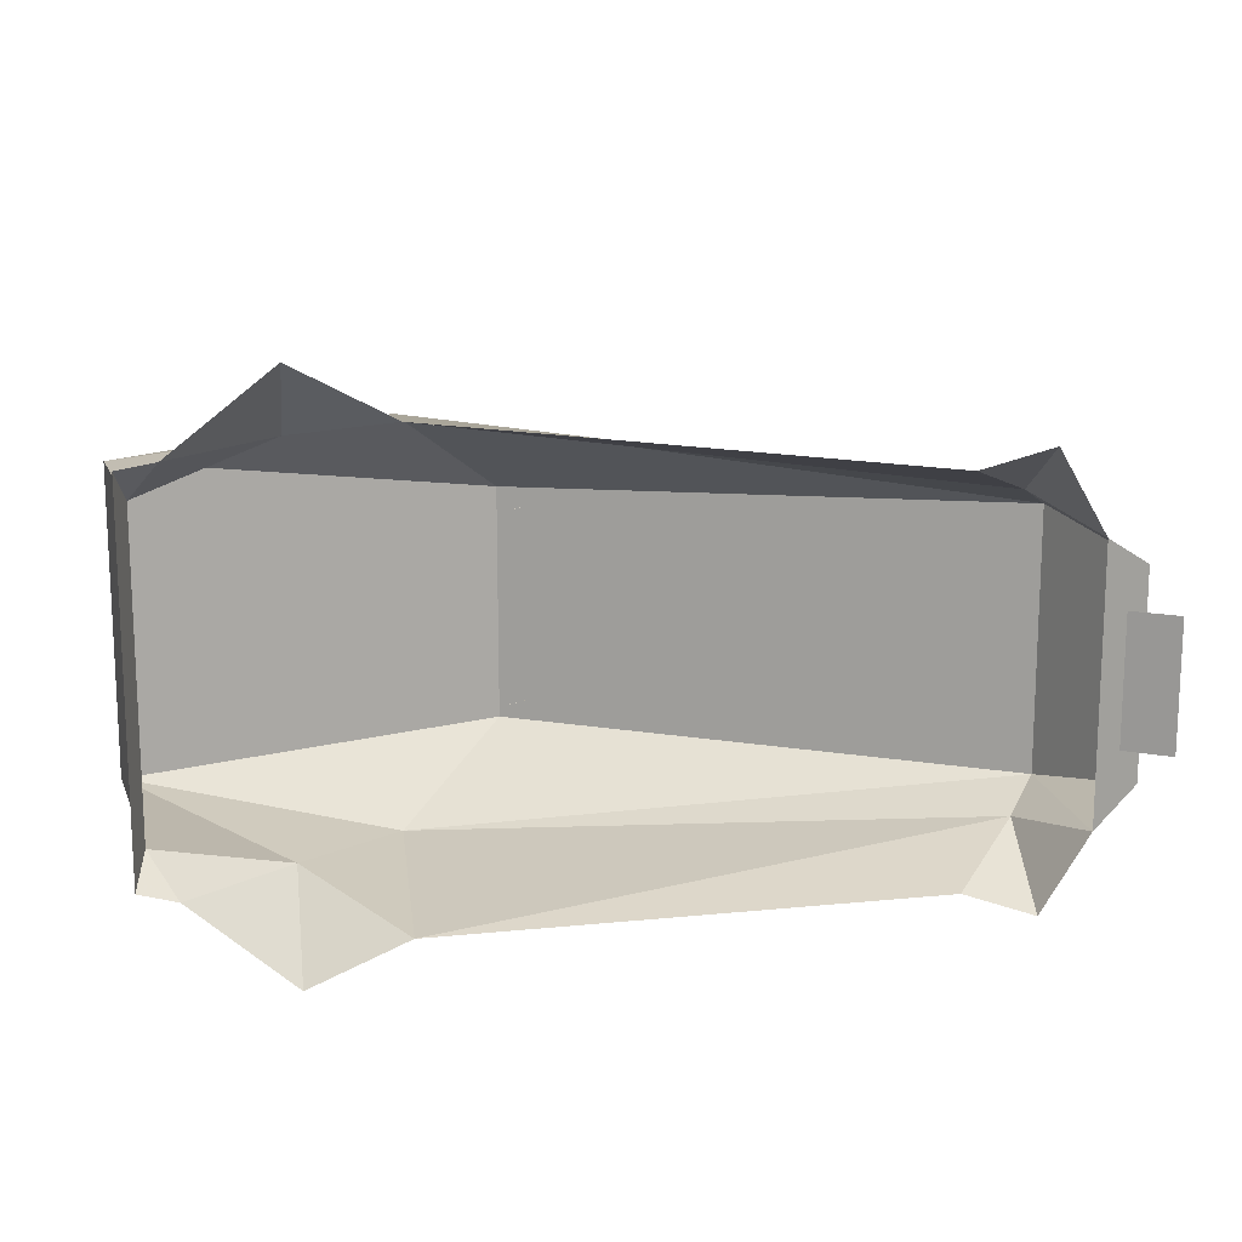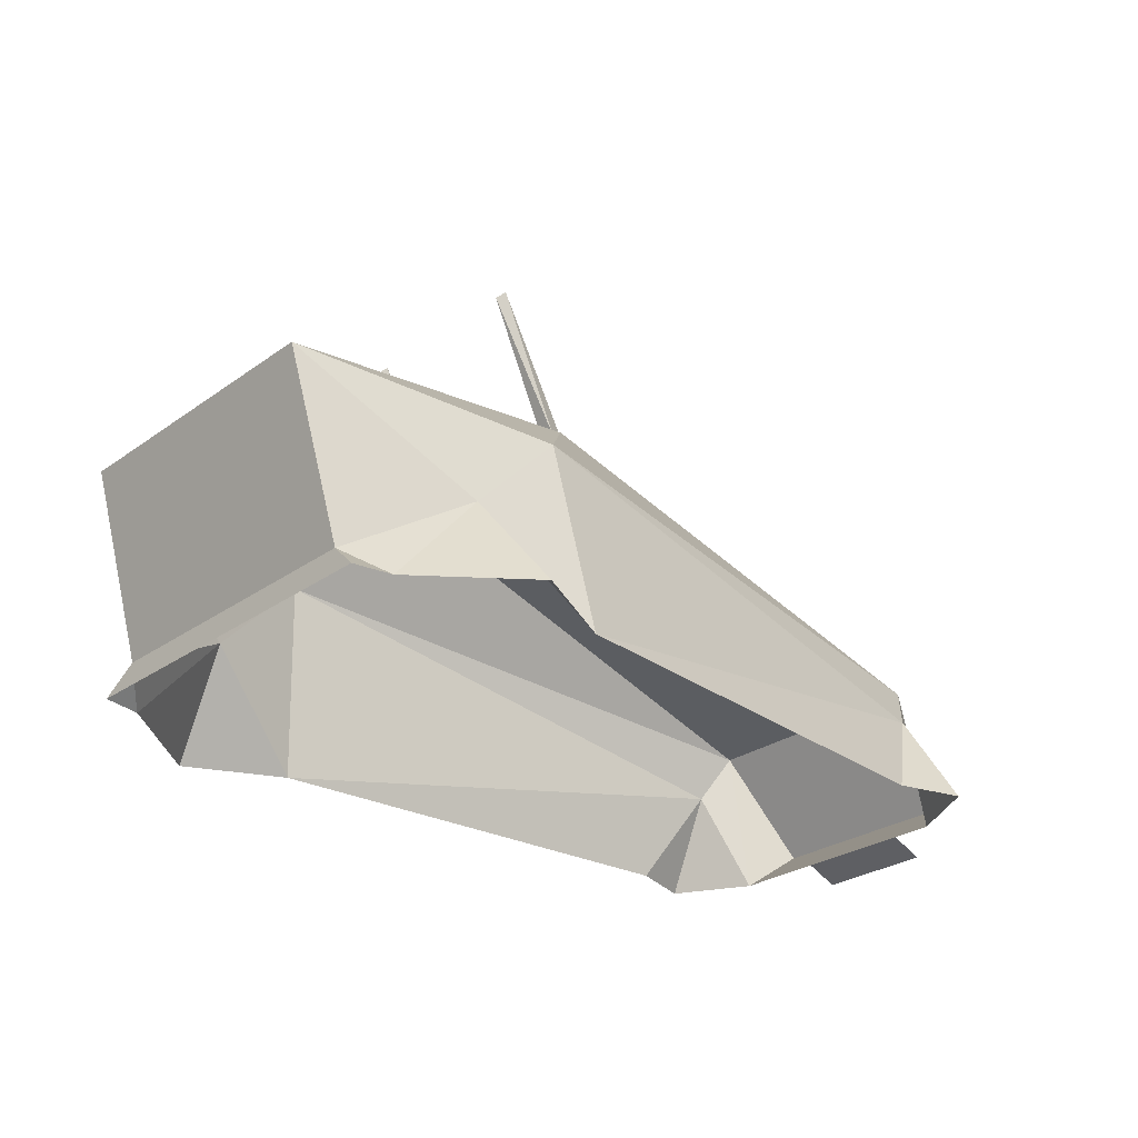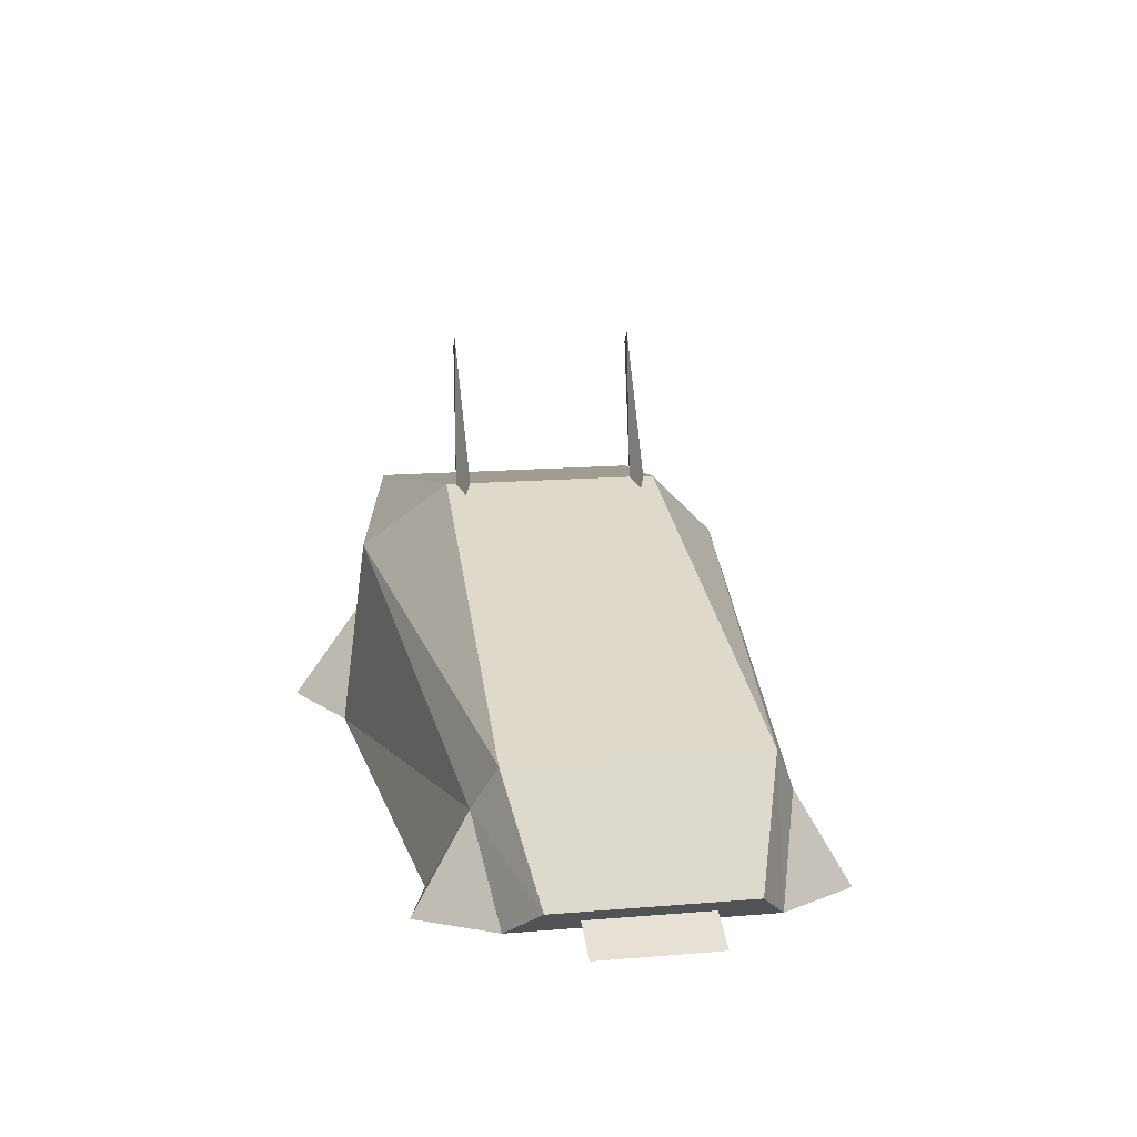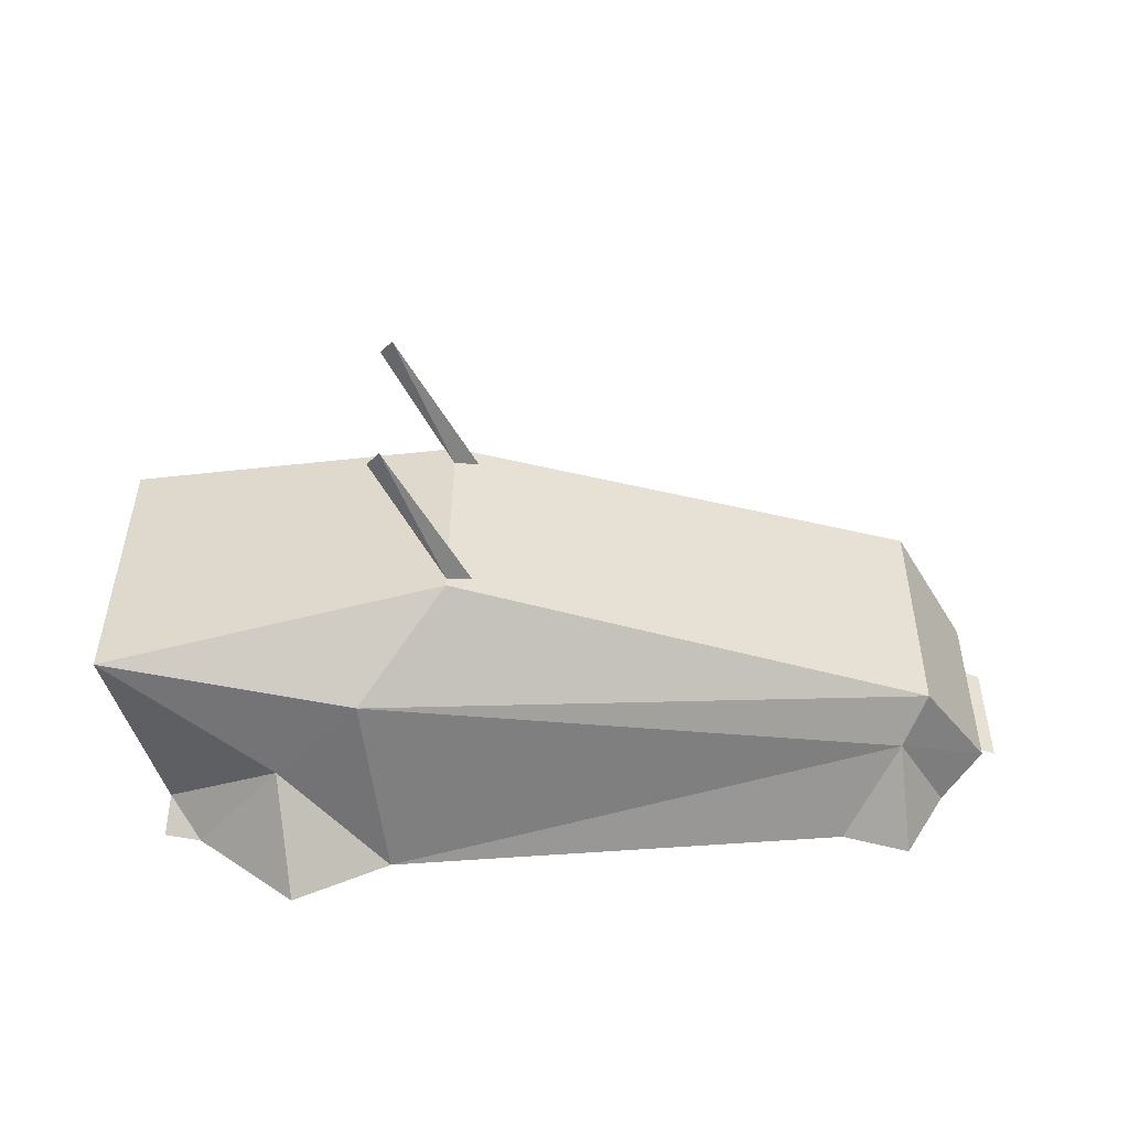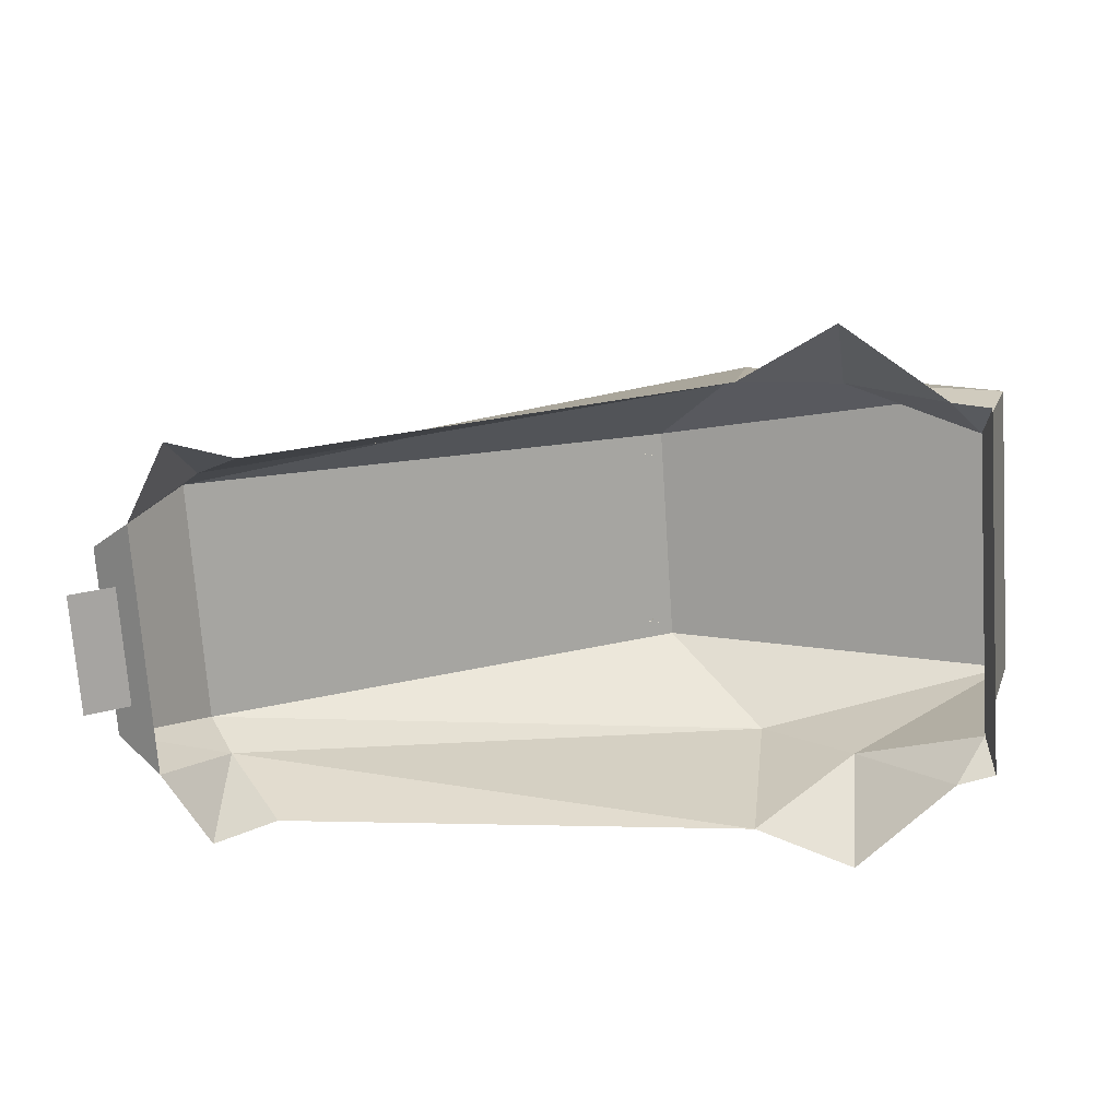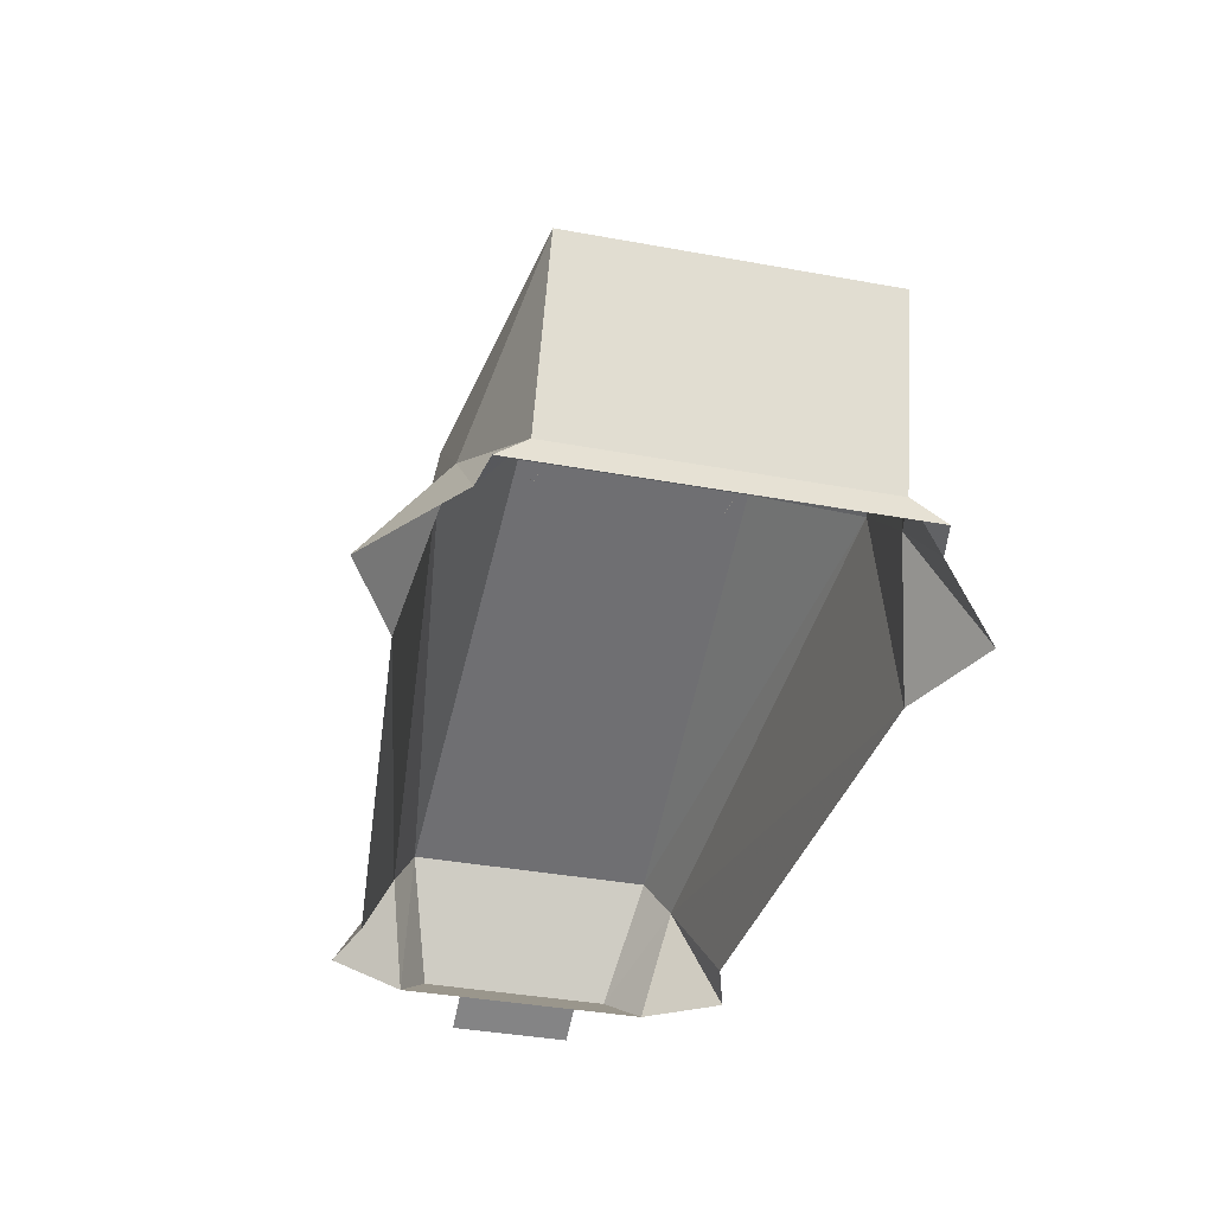
<metadata>
{"format":"obj","ext":"obj","renderer":"f3d","projection":"perspective","resolution":1024,"background":"white","views":[{"elev":15.0,"azim":-0.1,"up":"+Z"},{"elev":-27.8,"azim":-43.0,"up":"+Y"},{"elev":16.0,"azim":80.3,"up":"+Y"},{"elev":39.7,"azim":0.2,"up":"+Y"},{"elev":-73.1,"azim":-176.1,"up":"+Y"},{"elev":-39.3,"azim":-102.8,"up":"+Y"}]}
</metadata>
<code>
v 1.71 0.07 -0.24
v 1.71 0.07 0.24
v 1.88 0 0.24
v 1.88 0 -0.24
v -0.68 1.63 -0.37
v -0.63 1.68 -0.37
v -0.4 1.1 -0.4
v -0.3 1.07 -0.37
v -0.4 1.1 -0.34
v -0.3 1.07 0.37
v -0.4 1.1 0.34
v -0.63 1.68 0.37
v -0.68 1.63 0.37
v -0.4 1.1 0.4
v 1.45 0 -0.8
v 1.45 0 0.8
v 1.19 0 0.72
v 1.79 0.14 -0.38
v 1.62 0 -0.5
v 1.62 0 0.5
v 1.79 0.14 0.38
v 1.51 0.57 0.49
v 1.41 0.38 0.58
v 1.41 0.38 -0.58
v 1.51 0.57 -0.49
v 1.19 0 -0.72
v -0.64 0 0.88
v -1.02 0 1.07
v -1.02 0 -1.07
v -0.64 0 -0.88
v -1.57 0 -0.72
v -1.42 0 -0.75
v -1.42 0 0.75
v -1.57 0 0.72
v -1.55 0.11 0.6
v -1.08 0.4 0.76
v -1.08 0.4 -0.76
v -1.55 0.11 -0.6
v -1.77 0.82 -0.59
v -1.77 0.82 0.59
v -0.74 0.76 -0.77
v -0.4 1.1 -0.44
v -0.74 0.76 0.77
v -0.4 1.1 0.44
f 6 7 5
f 6 9 8
f 11 12 10
f 14 12 13
f 14 10 12
f 9 5 7
f 11 13 12
f 5 9 6
f 6 8 7
f 13 11 14
f 24 19 15
f 26 24 15
f 23 17 16
f 20 23 16
f 33 36 35
f 36 28 27
f 29 37 30
f 37 32 38
f 32 37 29
f 37 38 39
f 35 36 40
f 38 32 31
f 33 35 34
f 36 33 28
f 41 42 25
f 42 41 39
f 24 26 30
f 30 37 41
f 41 37 39
f 24 41 25
f 24 30 41
f 27 23 43
f 43 23 22
f 36 43 40
f 43 36 27
f 17 23 27
f 43 44 40
f 44 43 22
f 2 3 4 1
f 4 3 2 1
f 19 24 25 18
f 23 20 21 22
f 18 21 20 19
f 25 22 21 18
f 38 35 40 39
f 35 38 31 34
f 42 44 22 25
f 44 42 39 40

</code>
